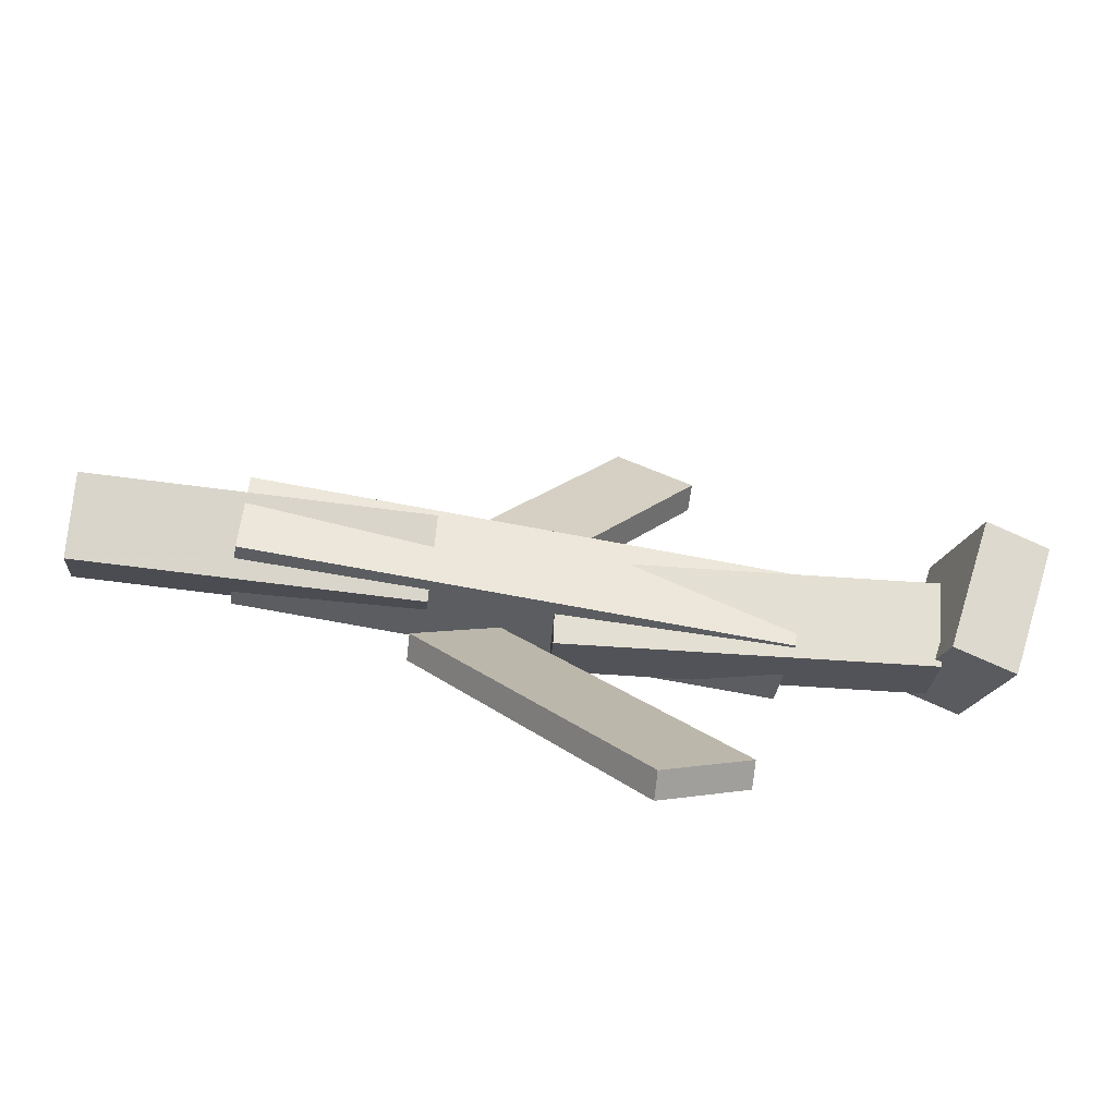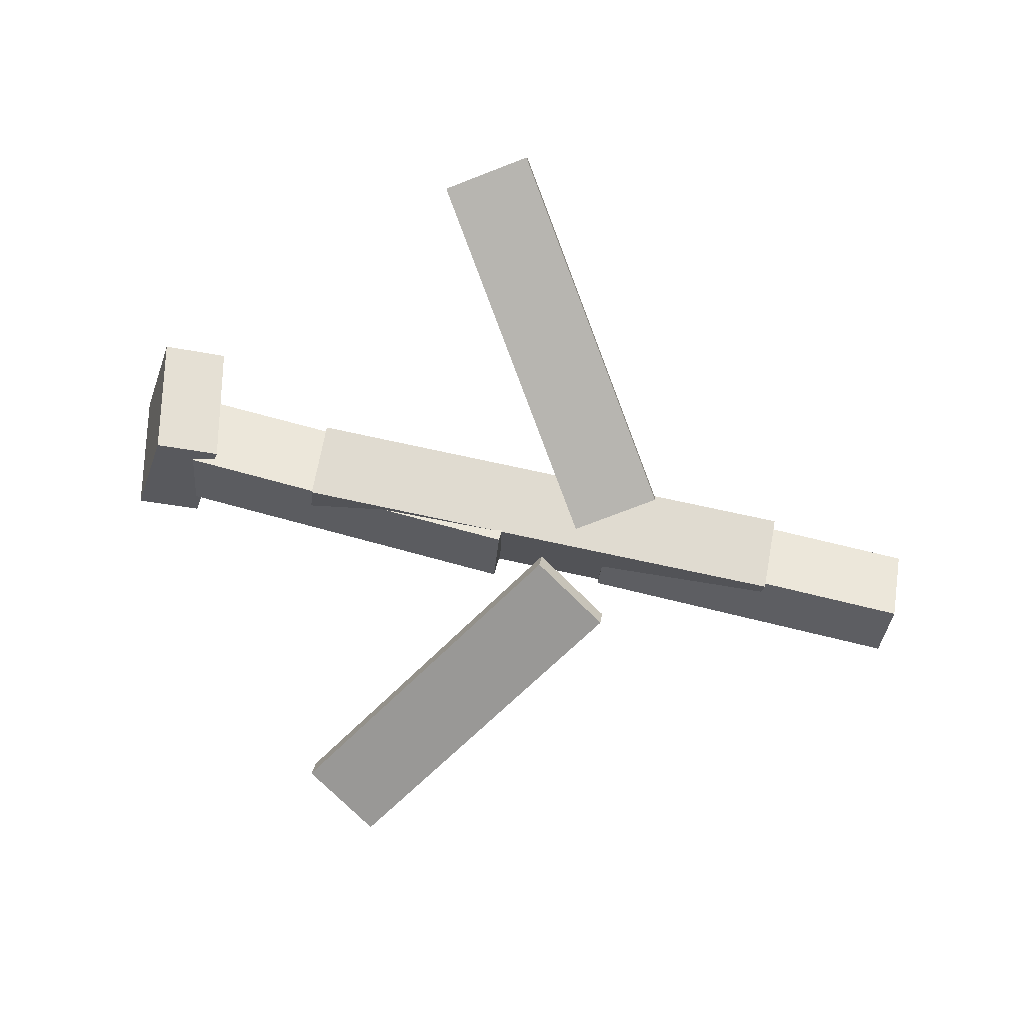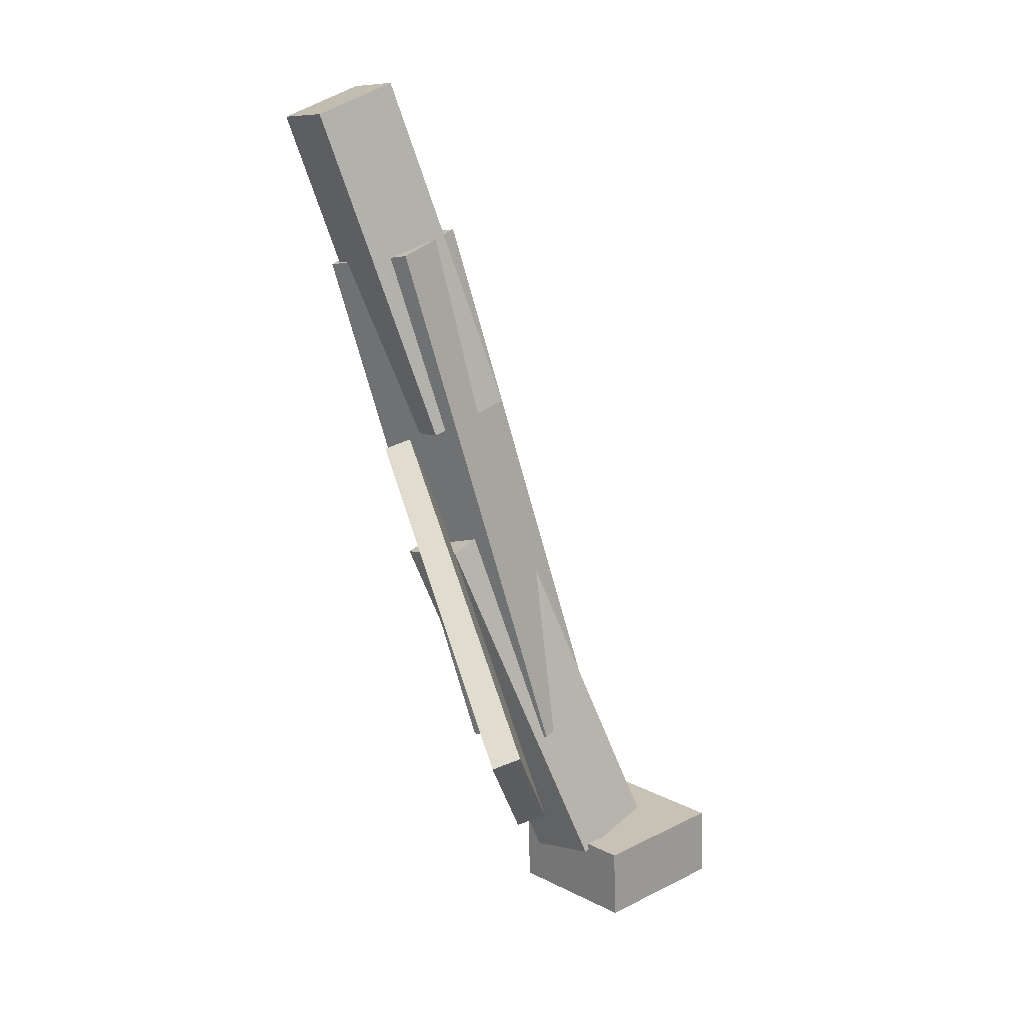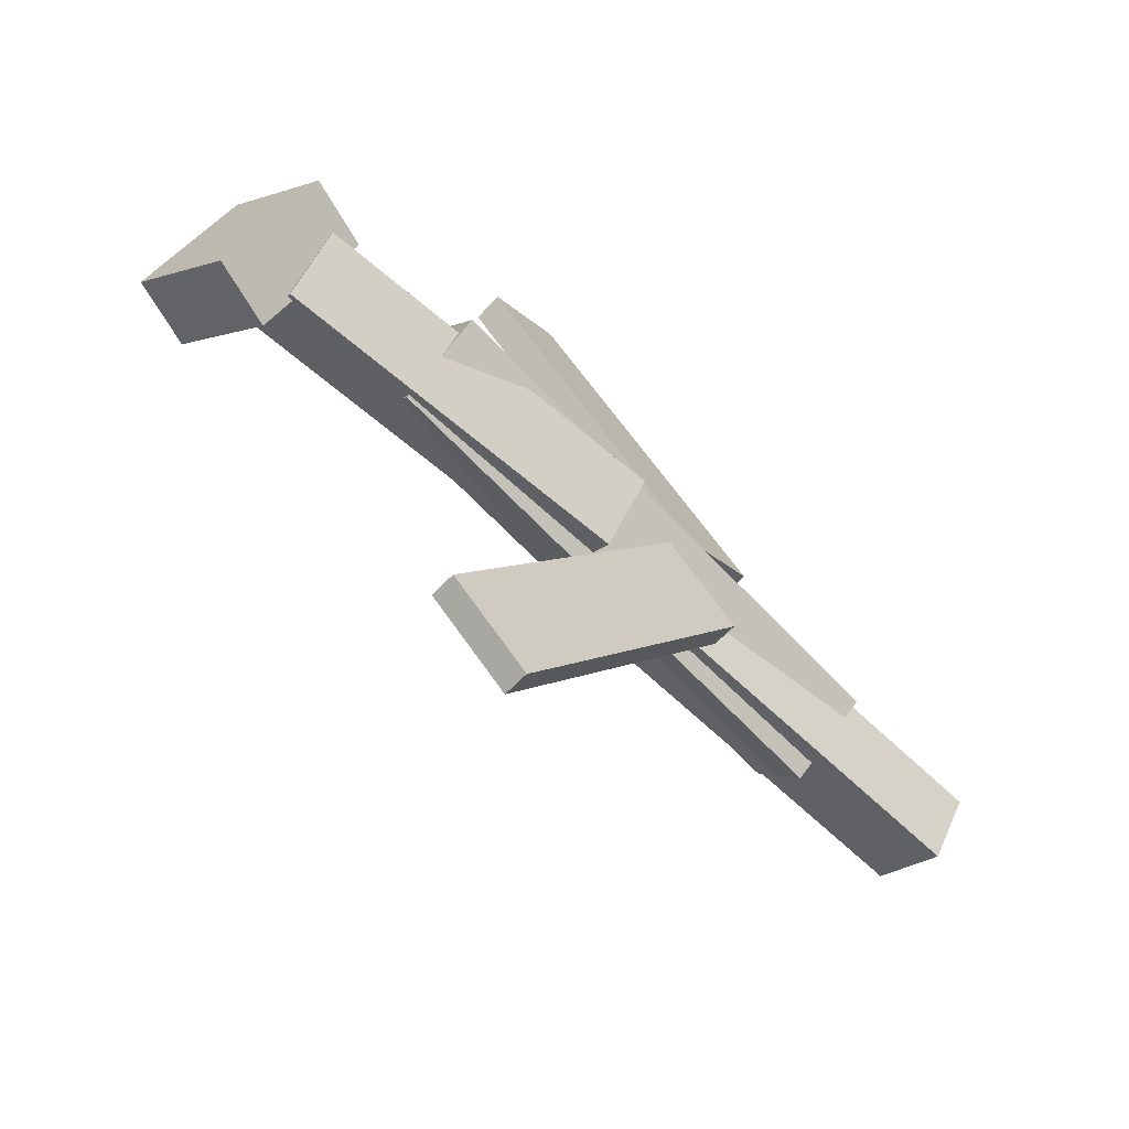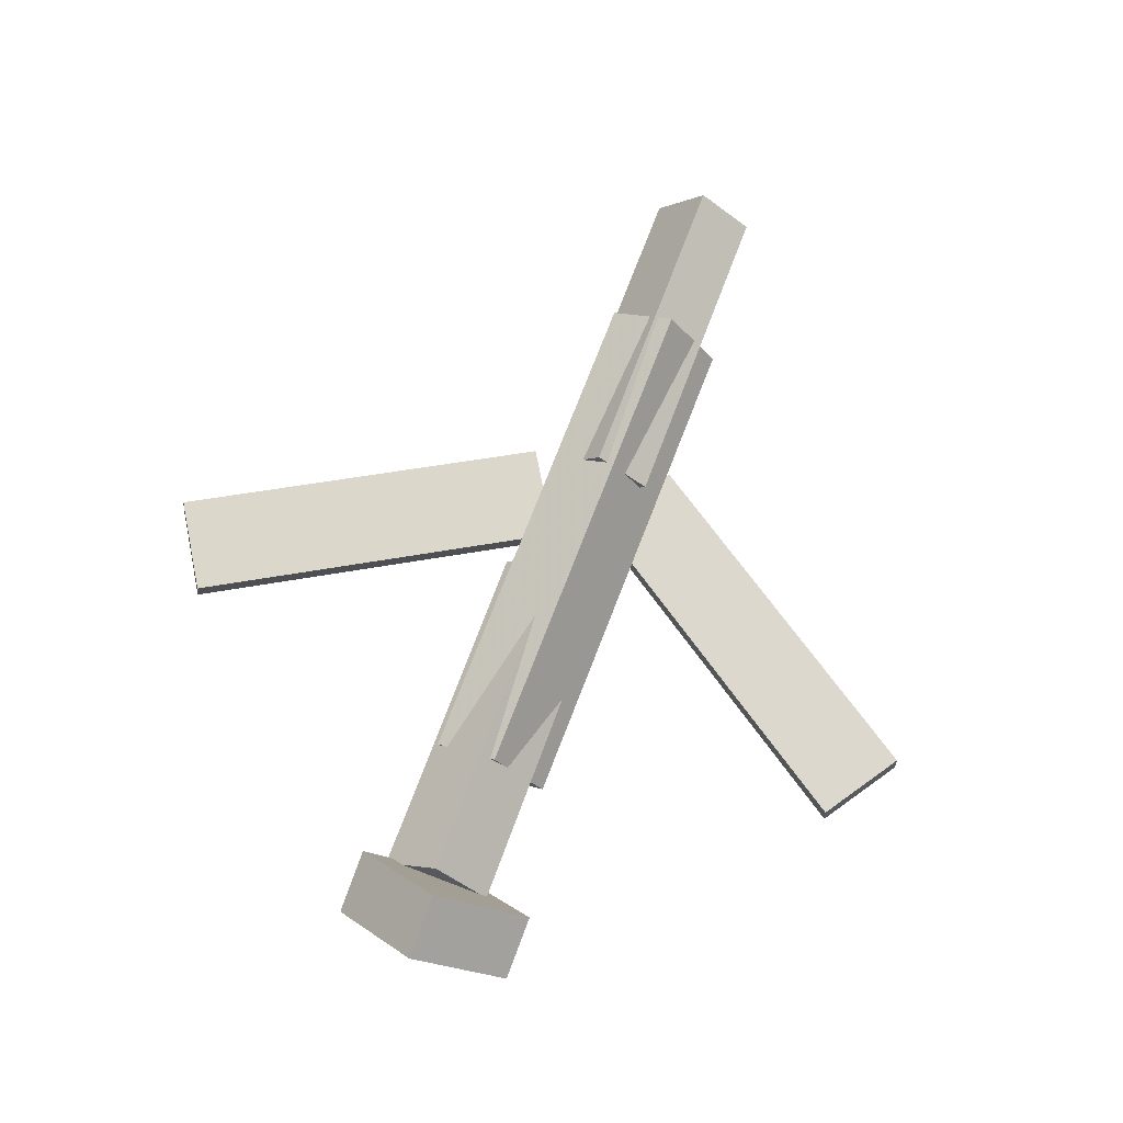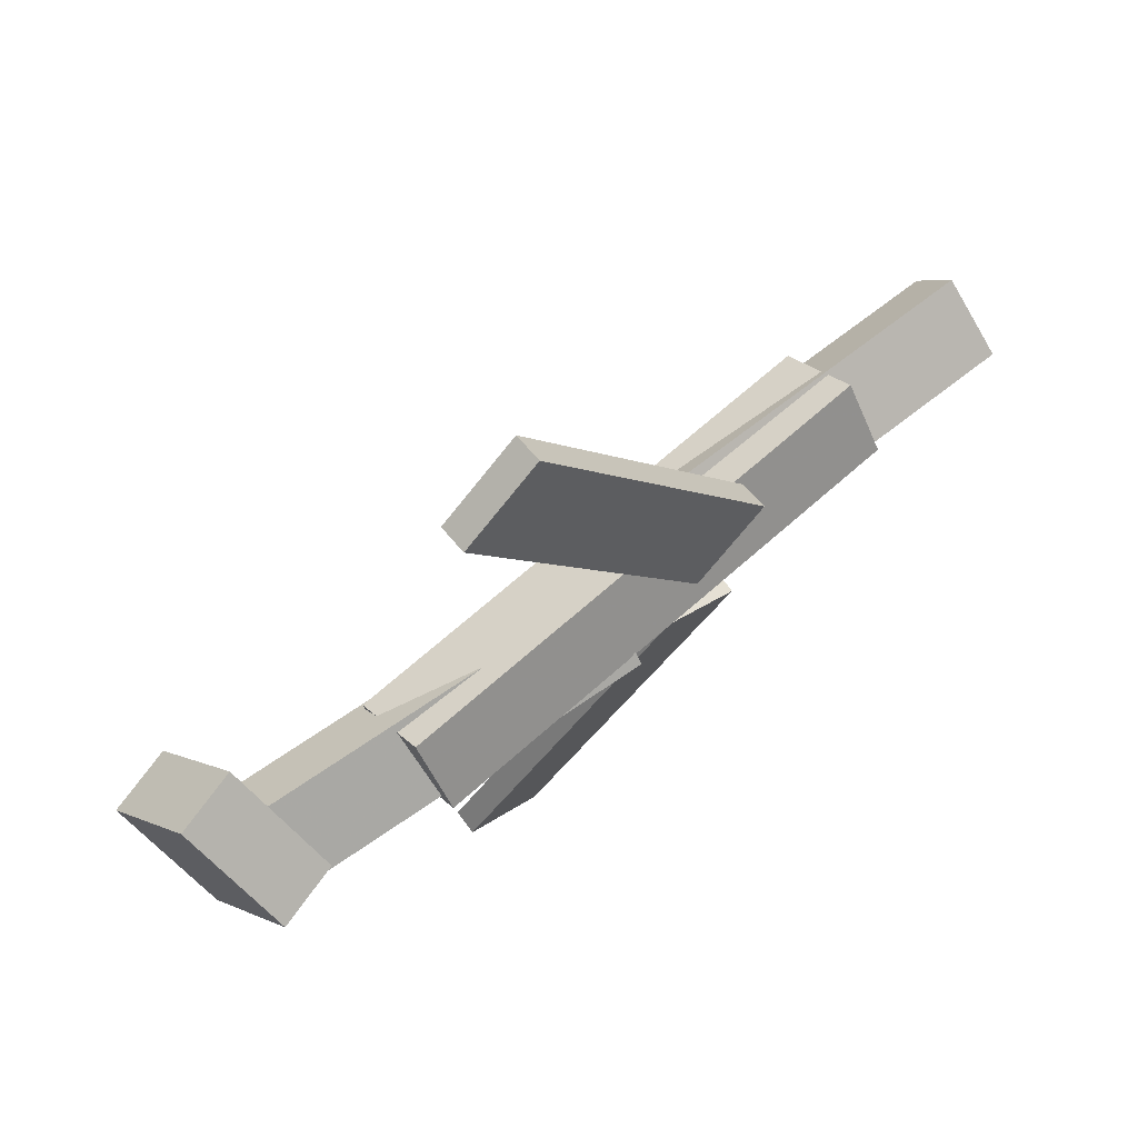
<metadata>
{"format":"obj","ext":"obj","renderer":"f3d","projection":"perspective","resolution":1024,"background":"white","views":[{"elev":-70.1,"azim":168.3,"up":"+Z"},{"elev":-74.9,"azim":-12.2,"up":"+Y"},{"elev":-70.7,"azim":104.2,"up":"+Z"},{"elev":-66.2,"azim":-47.7,"up":"+Z"},{"elev":76.8,"azim":-68.9,"up":"+Y"},{"elev":67.3,"azim":-42.8,"up":"+Z"}]}
</metadata>
<code>
v 0.09541 -0.07741 -0.06516
v 0.0313 -0.07579 -0.02461
v 0.09351 -0.09697 -0.06737
v 0.0294 -0.09534 -0.02682
v -0.06447 -0.03308 -0.3197
v -0.1286 -0.03145 -0.2792
v -0.06637 -0.05264 -0.322
v -0.1305 -0.05101 -0.2814
f 1.0 7.0 5.0
f 1.0 3.0 7.0
f 1.0 4.0 3.0
f 1.0 2.0 4.0
f 3.0 8.0 7.0
f 3.0 4.0 8.0
f 5.0 7.0 8.0
f 5.0 8.0 6.0
f 1.0 5.0 6.0
f 1.0 6.0 2.0
f 2.0 6.0 8.0
f 2.0 8.0 4.0
v -0.1778 -0.06342 0.04736
v 0.2264 -0.07085 0.04928
v -0.1765 -0.003581 0.005877
v 0.2277 -0.01101 0.007799
v -0.1782 -0.09871 -0.003566
v 0.226 -0.1061 -0.001643
v -0.1769 -0.03887 -0.04505
v 0.2273 -0.0463 -0.04312
f 9.0 15.0 13.0
f 9.0 11.0 15.0
f 9.0 12.0 11.0
f 9.0 10.0 12.0
f 11.0 16.0 15.0
f 11.0 12.0 16.0
f 13.0 15.0 16.0
f 13.0 16.0 14.0
f 9.0 13.0 14.0
f 9.0 14.0 10.0
f 10.0 14.0 16.0
f 10.0 16.0 12.0
v -0.2824 -0.03257 -0.04732
v -0.287 -0.07166 -0.004199
v -0.2755 0.01436 -0.004041
v -0.28 -0.02472 0.03908
v -0.006259 -0.06944 -0.05163
v -0.0108 -0.1085 -0.008511
v 0.0006826 -0.0225 -0.008353
v -0.003862 -0.06159 0.03477
f 17.0 23.0 21.0
f 17.0 19.0 23.0
f 17.0 20.0 19.0
f 17.0 18.0 20.0
f 19.0 24.0 23.0
f 19.0 20.0 24.0
f 21.0 23.0 24.0
f 21.0 24.0 22.0
f 17.0 21.0 22.0
f 17.0 22.0 18.0
f 18.0 22.0 24.0
f 18.0 24.0 20.0
v 0.3466 -0.05655 0.03566
v 0.3486 -0.02675 -0.007363
v 0.0889 -0.03733 0.03703
v 0.09089 -0.007524 -0.005995
v 0.3425 -0.1092 -0.0009897
v 0.3444 -0.07937 -0.04401
v 0.08478 -0.08996 0.0003778
v 0.08677 -0.06015 -0.04264
f 25.0 31.0 29.0
f 25.0 27.0 31.0
f 25.0 28.0 27.0
f 25.0 26.0 28.0
f 27.0 32.0 31.0
f 27.0 28.0 32.0
f 29.0 31.0 32.0
f 29.0 32.0 30.0
f 25.0 29.0 30.0
f 25.0 30.0 26.0
f 26.0 30.0 32.0
f 26.0 32.0 28.0
v -0.2819 -0.009299 -0.06567
v -0.3324 -0.02056 -0.06566
v -0.2983 0.0643 0.005648
v -0.3488 0.05305 0.005655
v -0.267 -0.07596 0.006555
v -0.3175 -0.08722 0.006562
v -0.2834 -0.002361 0.07787
v -0.3339 -0.01362 0.07788
f 33.0 39.0 37.0
f 33.0 35.0 39.0
f 33.0 36.0 35.0
f 33.0 34.0 36.0
f 35.0 40.0 39.0
f 35.0 36.0 40.0
f 37.0 39.0 40.0
f 37.0 40.0 38.0
f 33.0 37.0 38.0
f 33.0 38.0 34.0
f 34.0 38.0 40.0
f 34.0 40.0 36.0
v 0.1149 -0.09728 0.05246
v 0.05343 -0.09685 0.0121
v 0.1166 -0.07474 0.05014
v 0.05511 -0.0743 0.00978
v -0.05619 -0.05773 0.3133
v -0.1176 -0.05729 0.2729
v -0.05451 -0.03518 0.311
v -0.1159 -0.03475 0.2706
f 41.0 47.0 45.0
f 41.0 43.0 47.0
f 41.0 44.0 43.0
f 41.0 42.0 44.0
f 43.0 48.0 47.0
f 43.0 44.0 48.0
f 45.0 47.0 48.0
f 45.0 48.0 46.0
f 41.0 45.0 46.0
f 41.0 46.0 42.0
f 42.0 46.0 48.0
f 42.0 48.0 44.0

</code>
